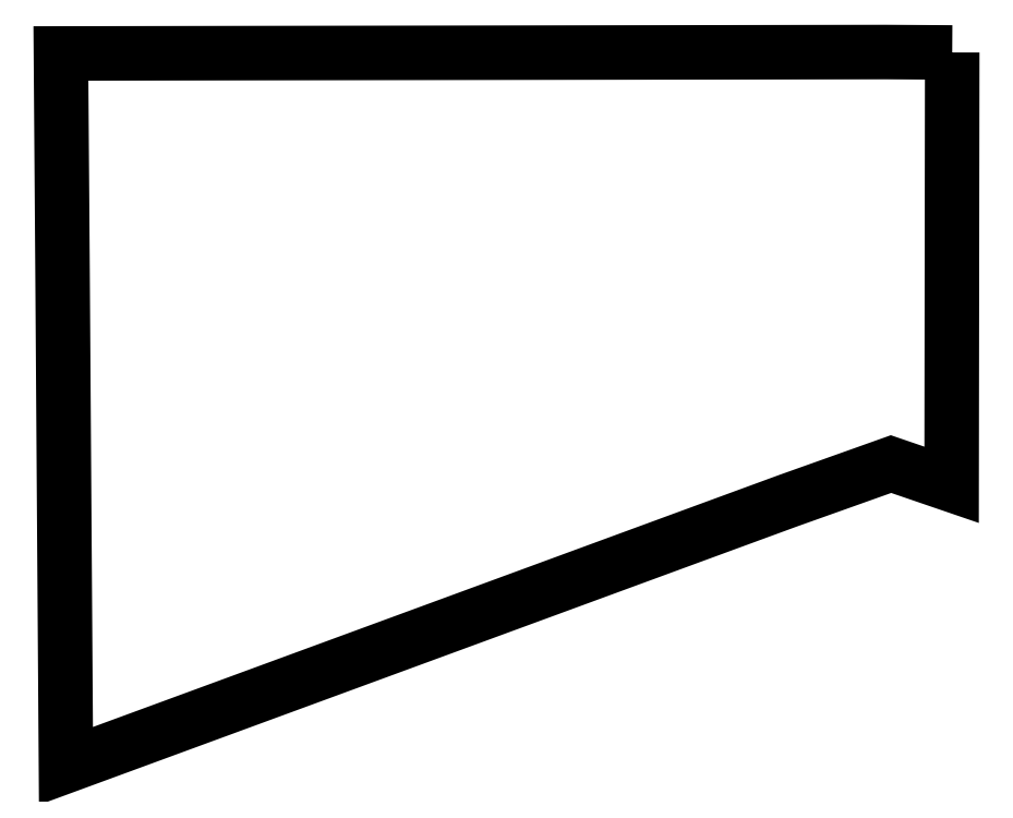
<metadata>
{"format":"dxf","ext":"dxf","renderer":"ezdxf+matplotlib","layout":"modelspace","background":"white","min_lineweight":24,"dpi":150}
</metadata>
<code>
0
SECTION
2
ENTITIES
0
LWPOLYLINE
90
10
70
1
10
4427
20
-2
30
0
10
4424
20
-2149
30
0
10
4123
20
-2046
30
0
10
3609
20
-2229
30
0
10
3230
20
-2368
30
0
10
25
20
-3545
30
0
10
8
20
-1080
30
0
10
0
20
-7
30
0
10
4097
20
0
30
0
10
4427
20
-2
30
0
0
ENDSEC
0
EOF

</code>
